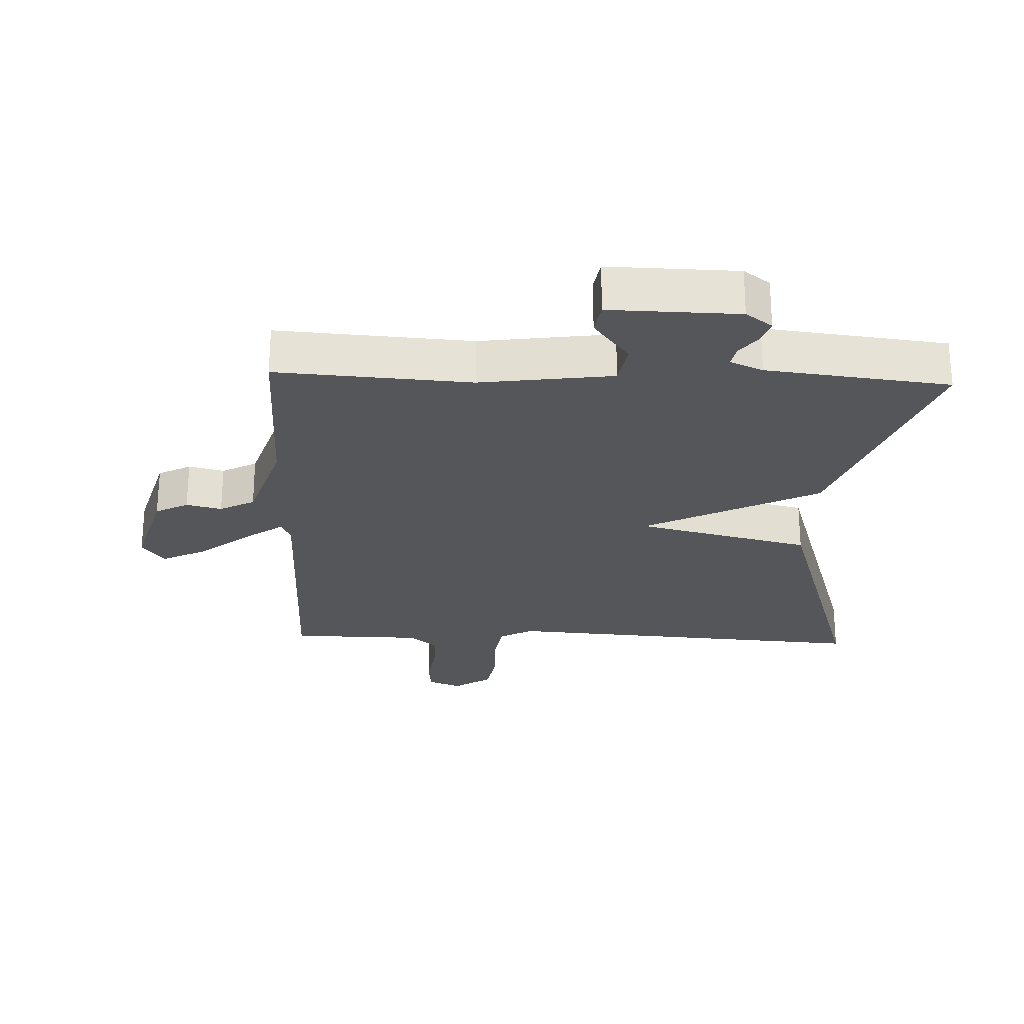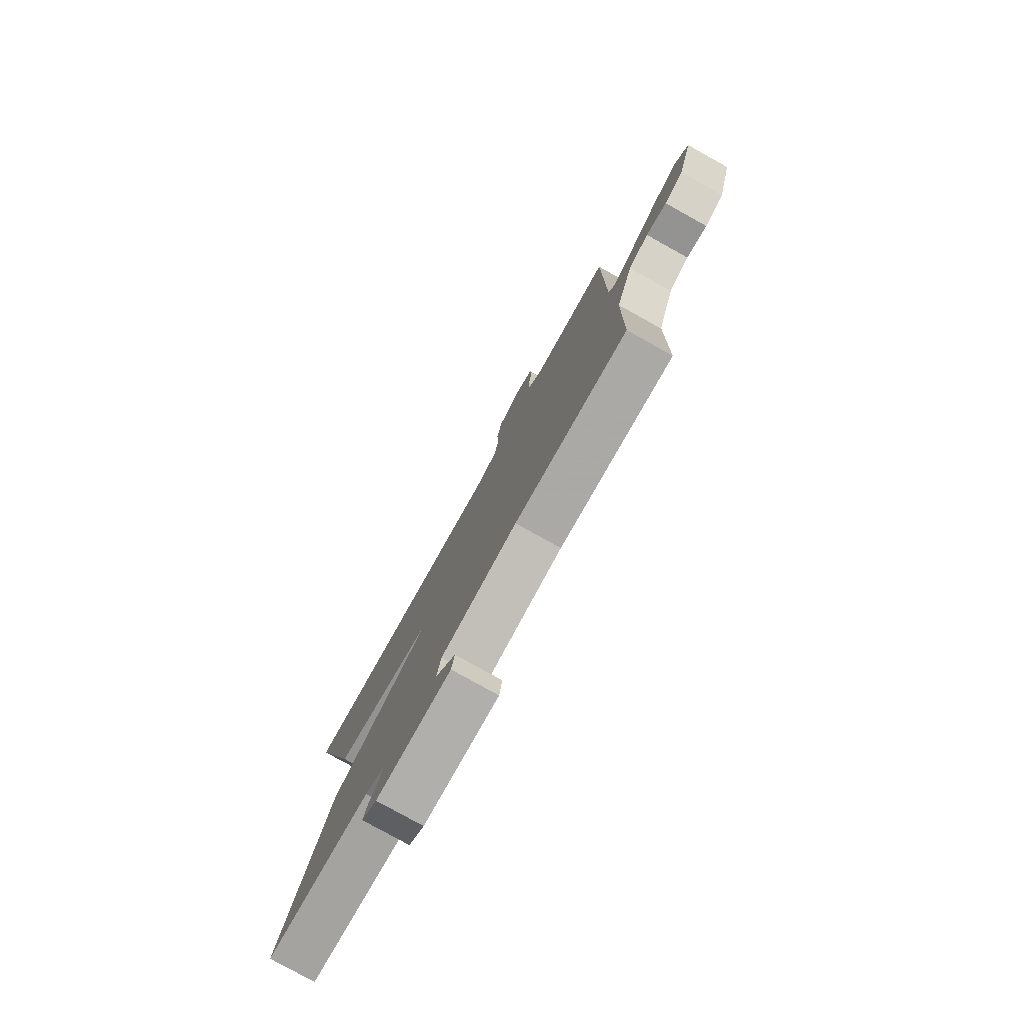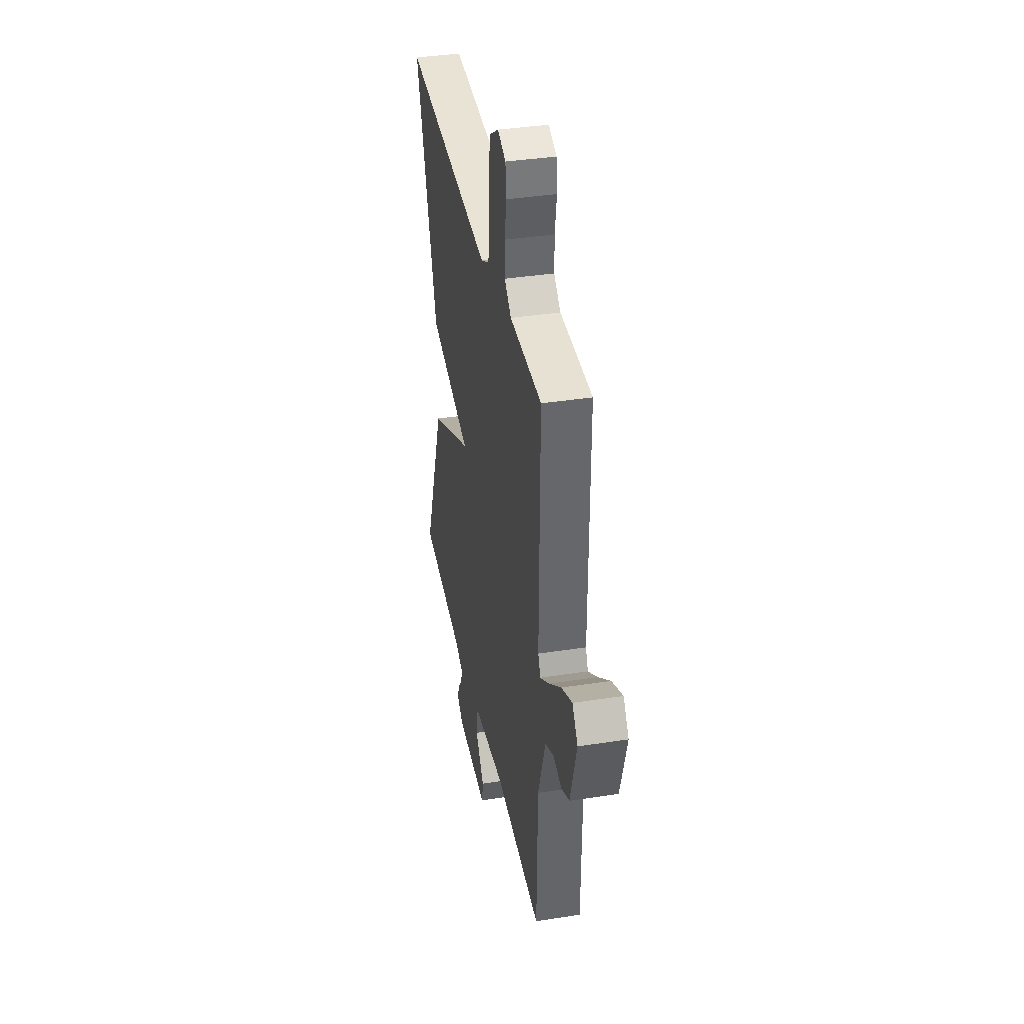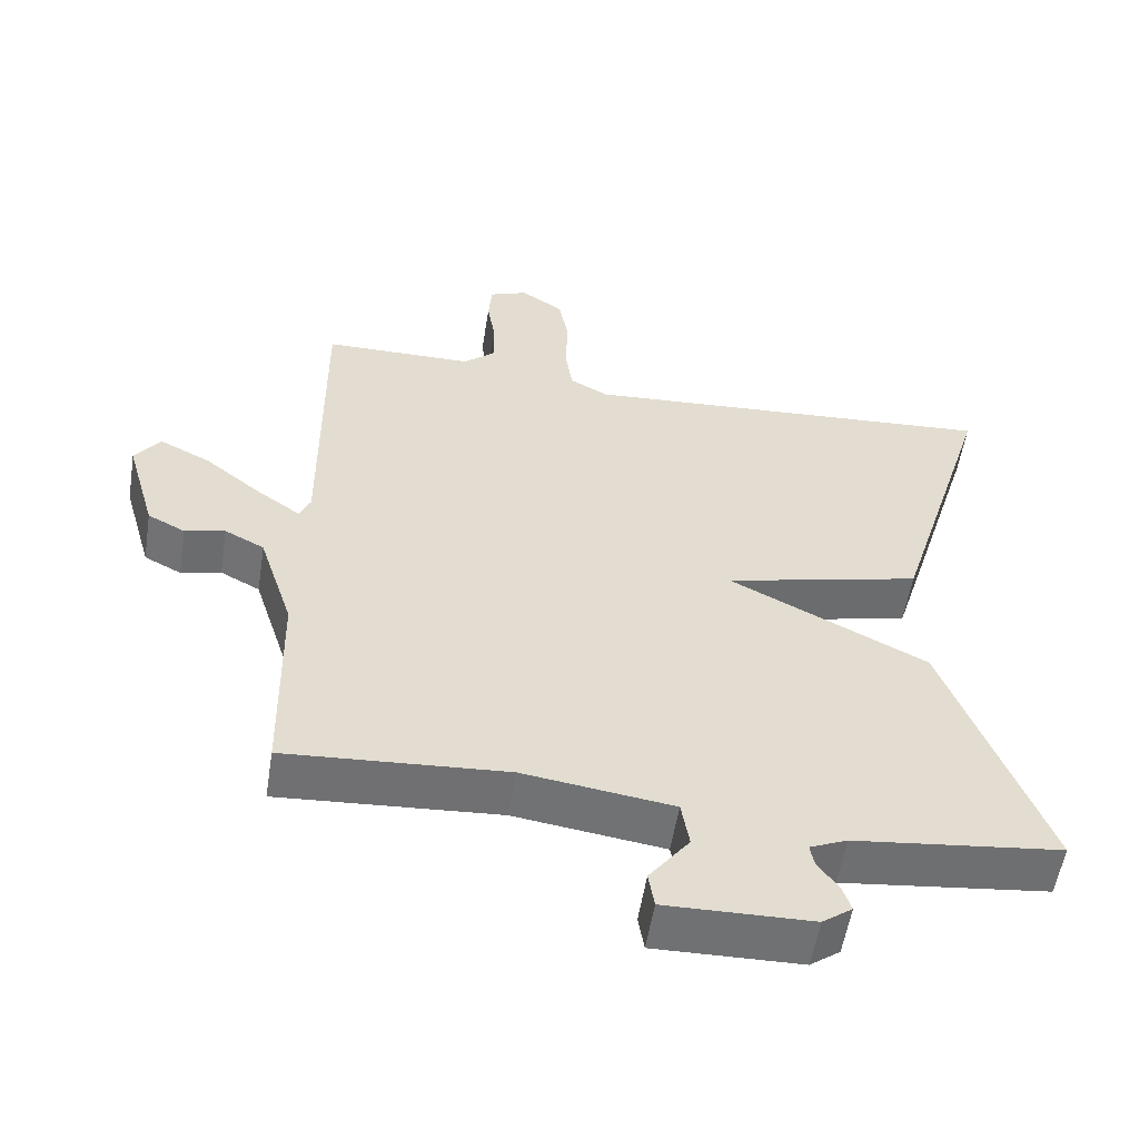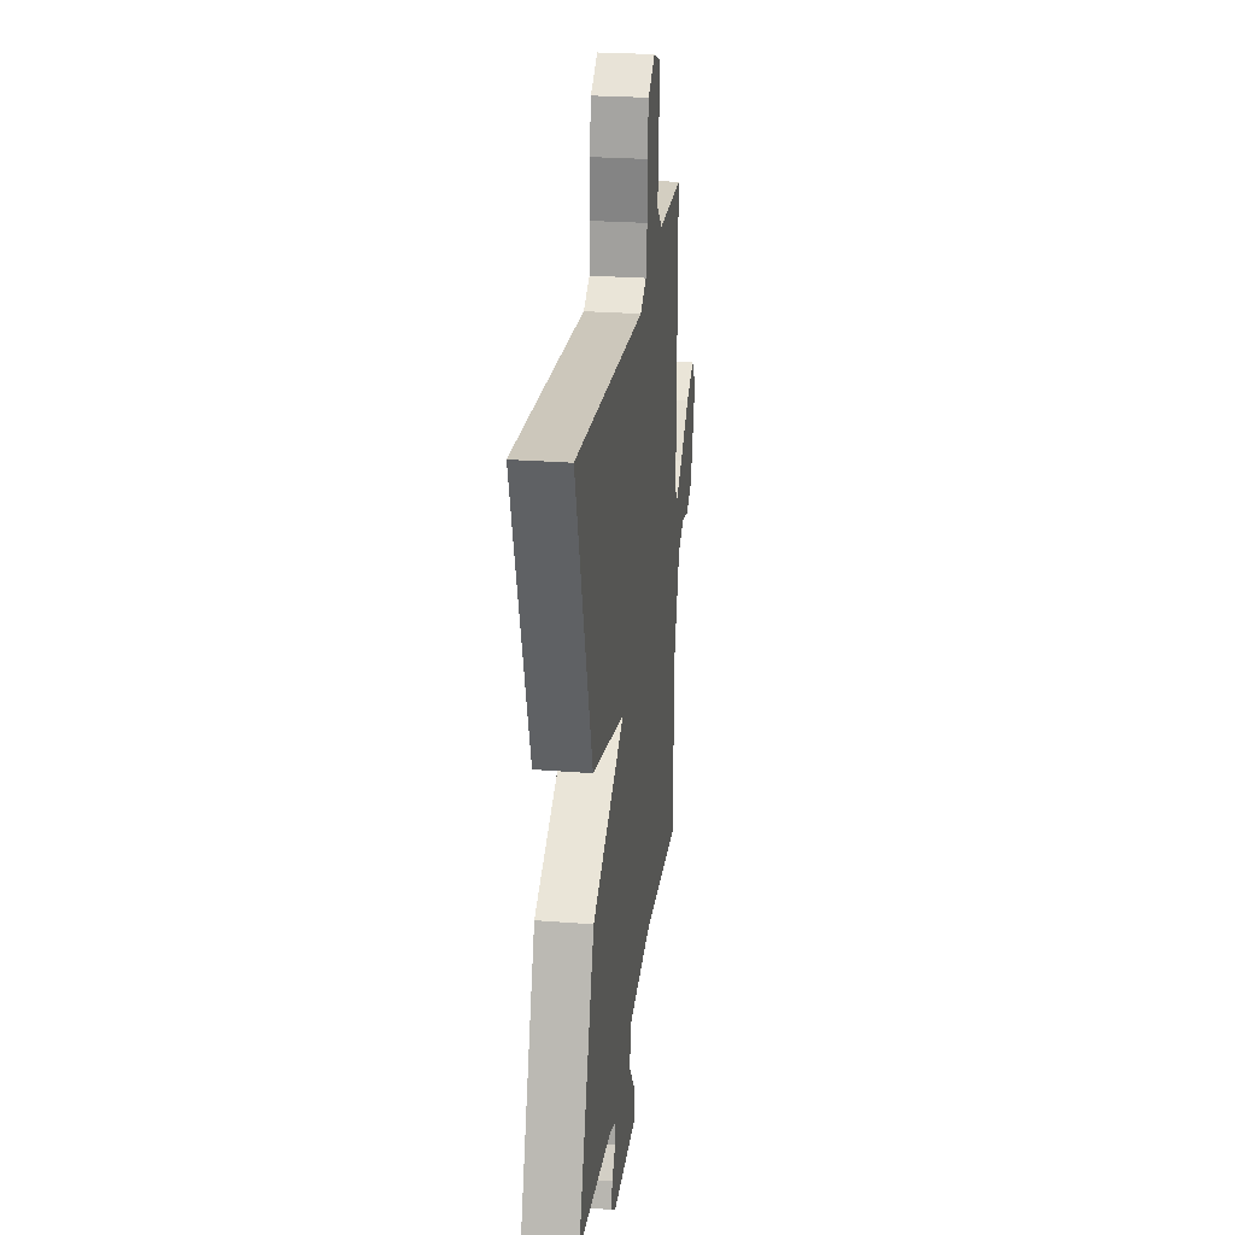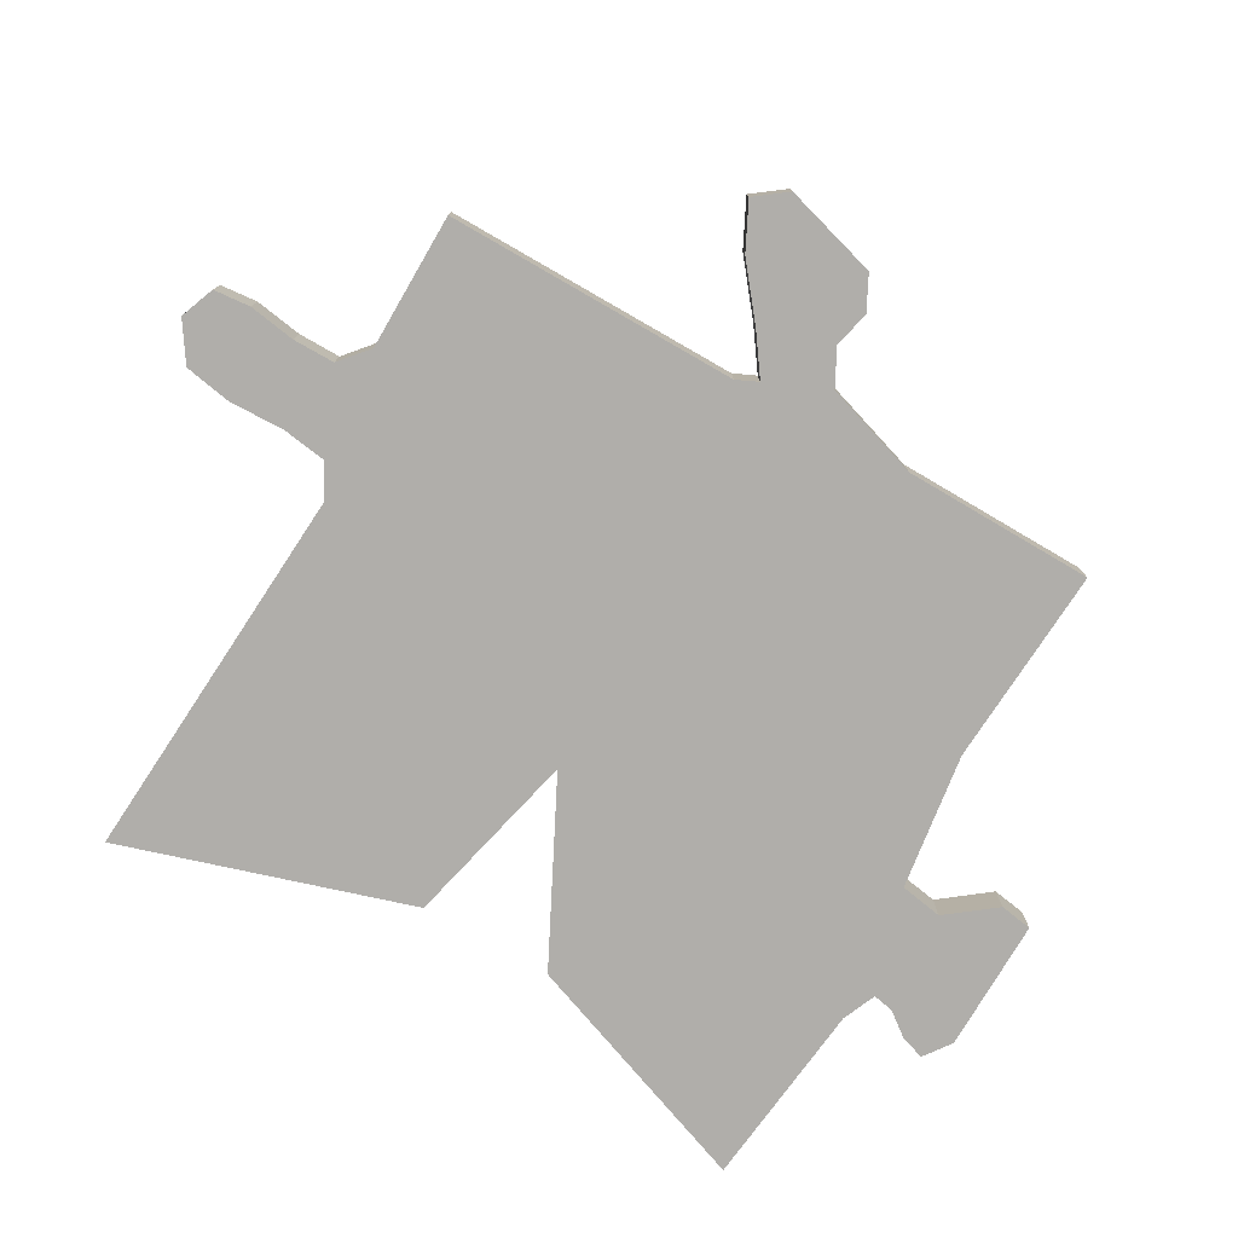
<metadata>
{"format":"obj","ext":"obj","renderer":"f3d","projection":"perspective","resolution":1024,"background":"white","views":[{"elev":-25.7,"azim":177.8,"up":"+Y"},{"elev":-79.3,"azim":60.9,"up":"+Z"},{"elev":38.0,"azim":78.8,"up":"+Z"},{"elev":-55.3,"azim":171.0,"up":"+Z"},{"elev":25.4,"azim":-82.7,"up":"+Z"},{"elev":-77.8,"azim":60.5,"up":"+Y"}]}
</metadata>
<code>
v 0.5 0.07 -0.5
v 0.199 0.07 -0.48
v -0.006 0.07 -0.508
v -0.017 0.07 -0.572
v 0.038 0.07 -0.644
v 0.03 0.07 -0.693
v -0.17 0.07 -0.689
v -0.211 0.07 -0.659
v -0.199 0.07 -0.623
v -0.171 0.07 -0.586
v -0.165 0.07 -0.555
v -0.216 0.07 -0.533
v -0.5 0.07 -0.5
v -0.365 0.07 -0.135
v -0.095 0.07 0
v -0.365 0.07 0.065
v -0.5 0.07 0.5
v 0.076 0.07 0.461
v 0.128 0.07 0.489
v 0.138 0.07 0.556
v 0.135 0.07 0.637
v 0.148 0.07 0.709
v 0.206 0.07 0.747
v 0.258 0.07 0.727
v 0.263 0.07 0.672
v 0.252 0.07 0.602
v 0.252 0.07 0.539
v 0.295 0.07 0.502
v 0.5 0.07 0.5
v 0.497 0.07 0.059
v 0.512 0.07 0.026
v 0.571 0.07 0.067
v 0.649 0.07 0.129
v 0.718 0.07 0.163
v 0.753 0.07 0.116
v 0.712 0.07 -0.026
v 0.661 0.07 -0.052
v 0.606 0.07 -0.039
v 0.552 0.07 -0.067
v 0.505 0.07 -0.212
v 0.5 0 -0.5
v 0.199 0 -0.48
v -0.006 0 -0.508
v -0.017 0 -0.572
v 0.038 0 -0.644
v 0.03 0 -0.693
v -0.17 0 -0.689
v -0.211 0 -0.659
v -0.199 0 -0.623
v -0.171 0 -0.586
v -0.165 0 -0.555
v -0.216 0 -0.533
v -0.5 0 -0.5
v -0.365 0 -0.135
v -0.095 0 0
v -0.365 0 0.065
v -0.5 0 0.5
v 0.076 0 0.461
v 0.128 0 0.489
v 0.138 0 0.556
v 0.135 0 0.637
v 0.148 0 0.709
v 0.206 0 0.747
v 0.258 0 0.727
v 0.263 0 0.672
v 0.252 0 0.602
v 0.252 0 0.539
v 0.295 0 0.502
v 0.5 0 0.5
v 0.497 0 0.059
v 0.512 0 0.026
v 0.571 0 0.067
v 0.649 0 0.129
v 0.718 0 0.163
v 0.753 0 0.116
v 0.712 0 -0.026
v 0.661 0 -0.052
v 0.606 0 -0.039
v 0.552 0 -0.067
v 0.505 0 -0.212
f 36 37 38
f 35 36 38
f 34 35 38
f 33 34 38
f 32 33 38
f 31 32 38 39
f 30 31 39 40
f 28 29 30
f 40 1 2
f 30 40 2
f 28 30 2
f 27 28 2
f 24 25 26
f 23 24 26
f 22 23 26
f 21 22 26
f 20 21 26
f 27 2 3
f 26 27 3
f 20 26 3
f 19 20 3
f 15 16 17 18
f 12 13 14 15
f 19 3 4
f 18 19 4
f 15 18 4
f 12 15 4
f 11 12 4
f 8 9 10
f 7 8 10
f 7 10 11
f 6 7 11
f 5 6 11
f 4 5 11
f 78 77 76
f 78 76 75
f 78 75 74
f 78 74 73
f 78 73 72
f 79 78 72 71
f 80 79 71 70
f 70 69 68
f 42 41 80
f 42 80 70
f 42 70 68
f 42 68 67
f 66 65 64
f 66 64 63
f 66 63 62
f 66 62 61
f 66 61 60
f 43 42 67
f 43 67 66
f 43 66 60
f 43 60 59
f 58 57 56 55
f 55 54 53 52
f 44 43 59
f 44 59 58
f 44 58 55
f 44 55 52
f 44 52 51
f 50 49 48
f 50 48 47
f 51 50 47
f 51 47 46
f 51 46 45
f 51 45 44
f 1 41 42 2
f 2 42 43 3
f 3 43 44 4
f 4 44 45 5
f 5 45 46 6
f 6 46 47 7
f 7 47 48 8
f 8 48 49 9
f 9 49 50 10
f 10 50 51 11
f 11 51 52 12
f 12 52 53 13
f 13 53 54 14
f 14 54 55 15
f 15 55 56 16
f 16 56 57 17
f 17 57 58 18
f 18 58 59 19
f 19 59 60 20
f 20 60 61 21
f 21 61 62 22
f 22 62 63 23
f 23 63 64 24
f 24 64 65 25
f 25 65 66 26
f 26 66 67 27
f 27 67 68 28
f 28 68 69 29
f 29 69 70 30
f 30 70 71 31
f 31 71 72 32
f 32 72 73 33
f 33 73 74 34
f 34 74 75 35
f 35 75 76 36
f 36 76 77 37
f 37 77 78 38
f 38 78 79 39
f 39 79 80 40
f 40 80 41 1

</code>
